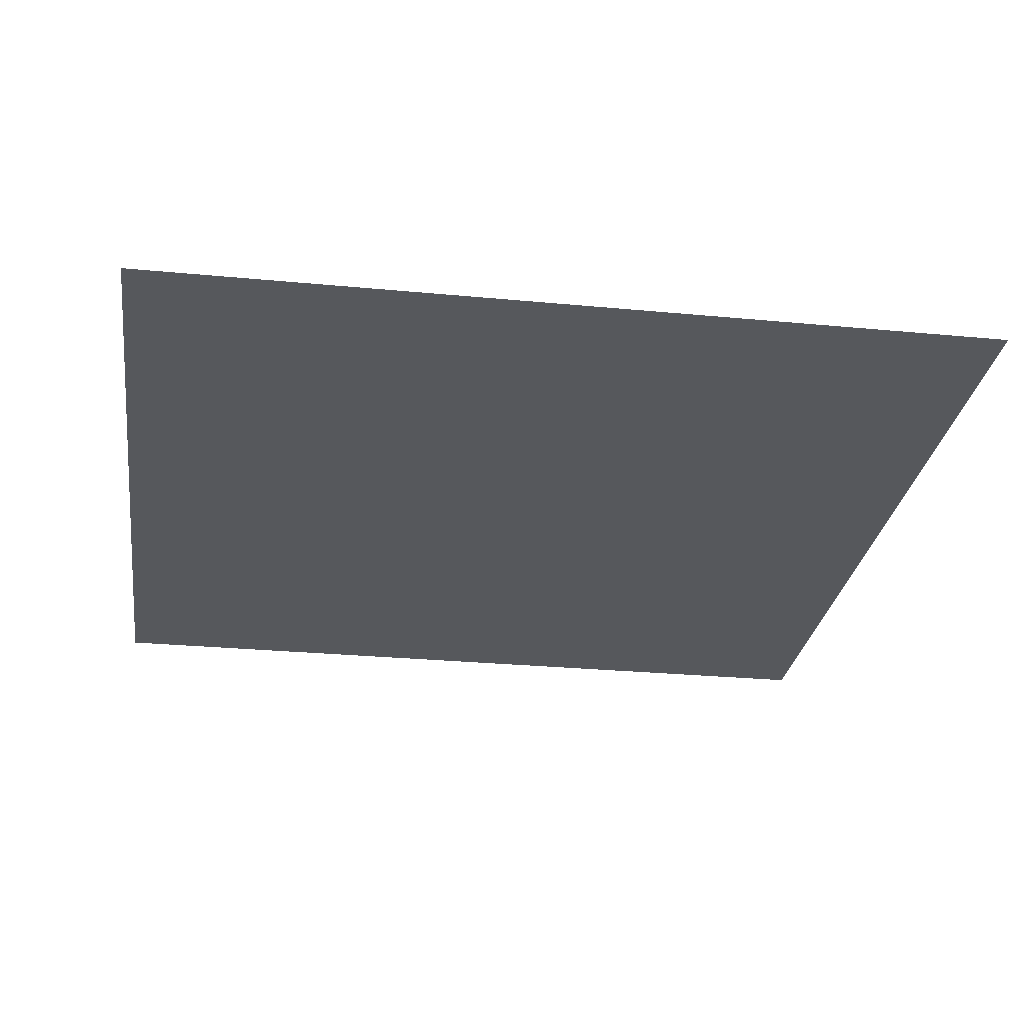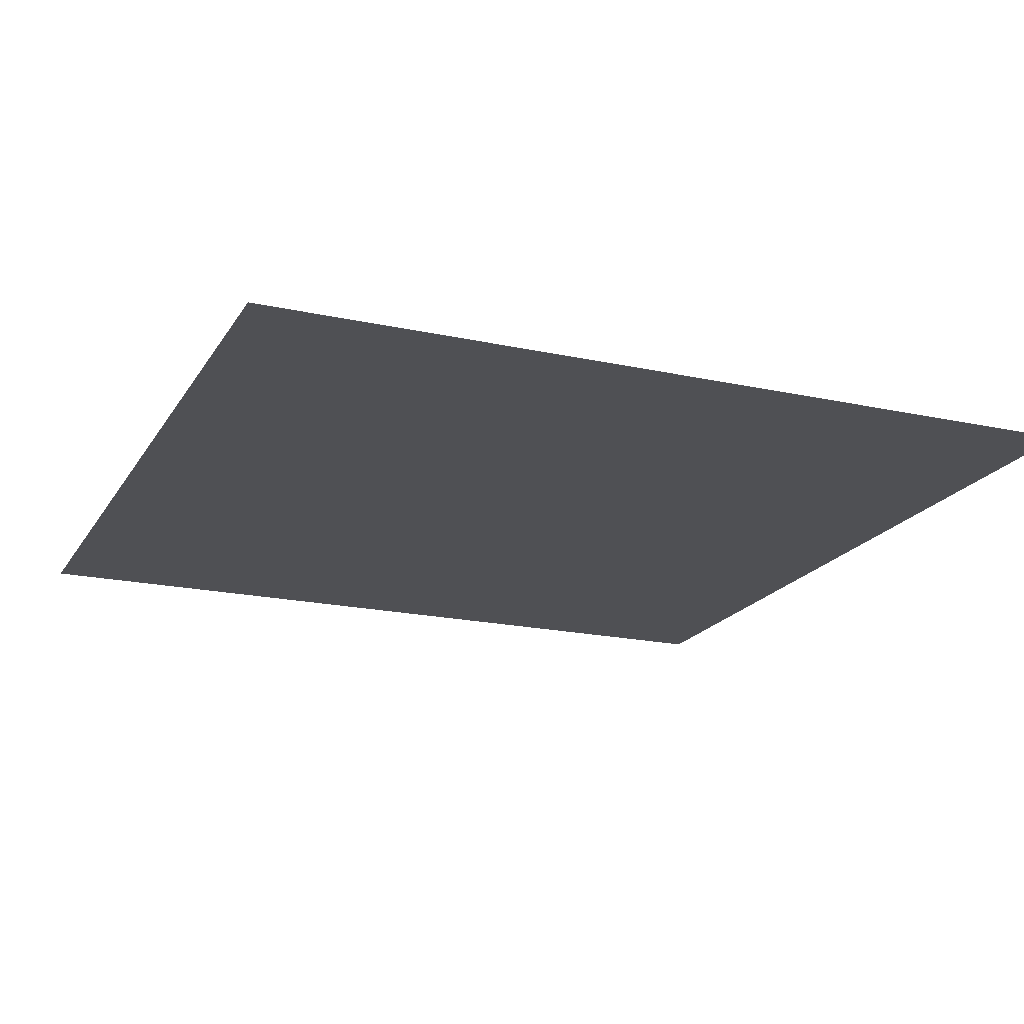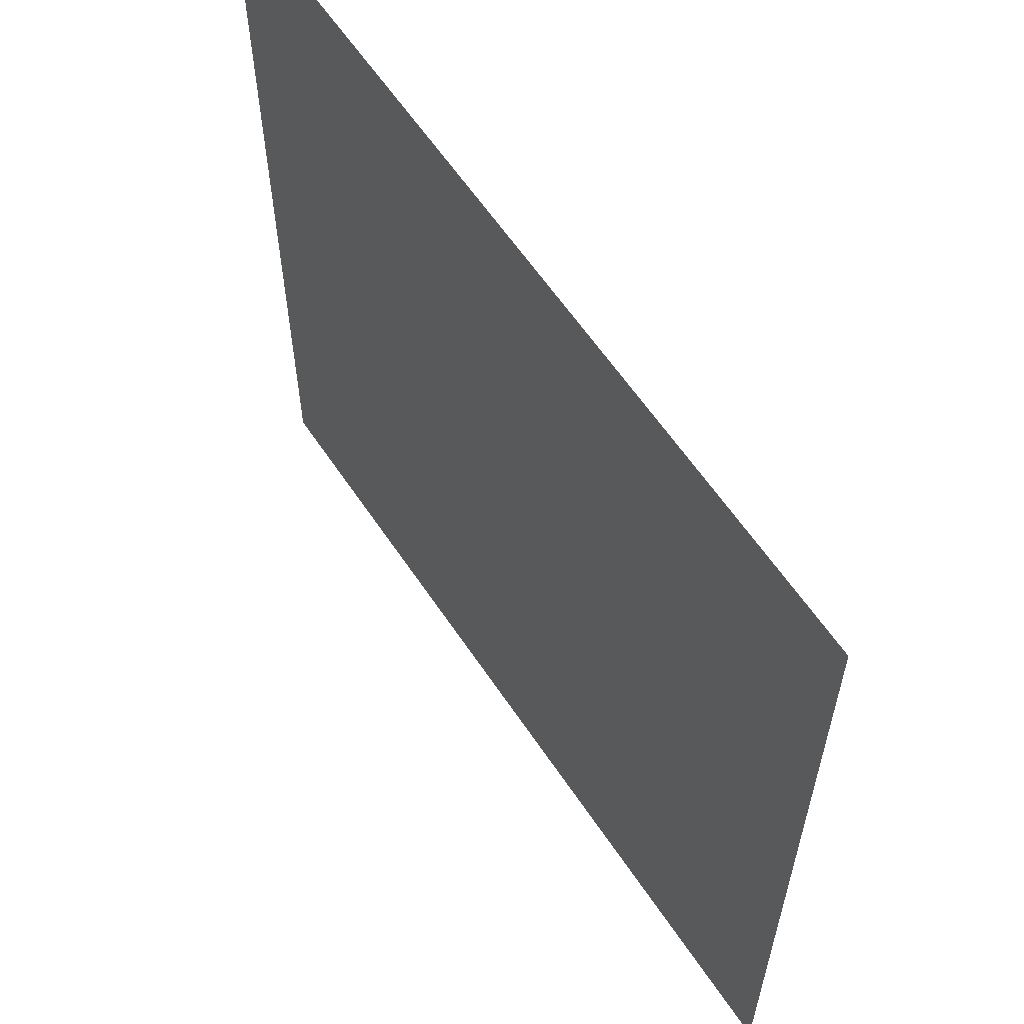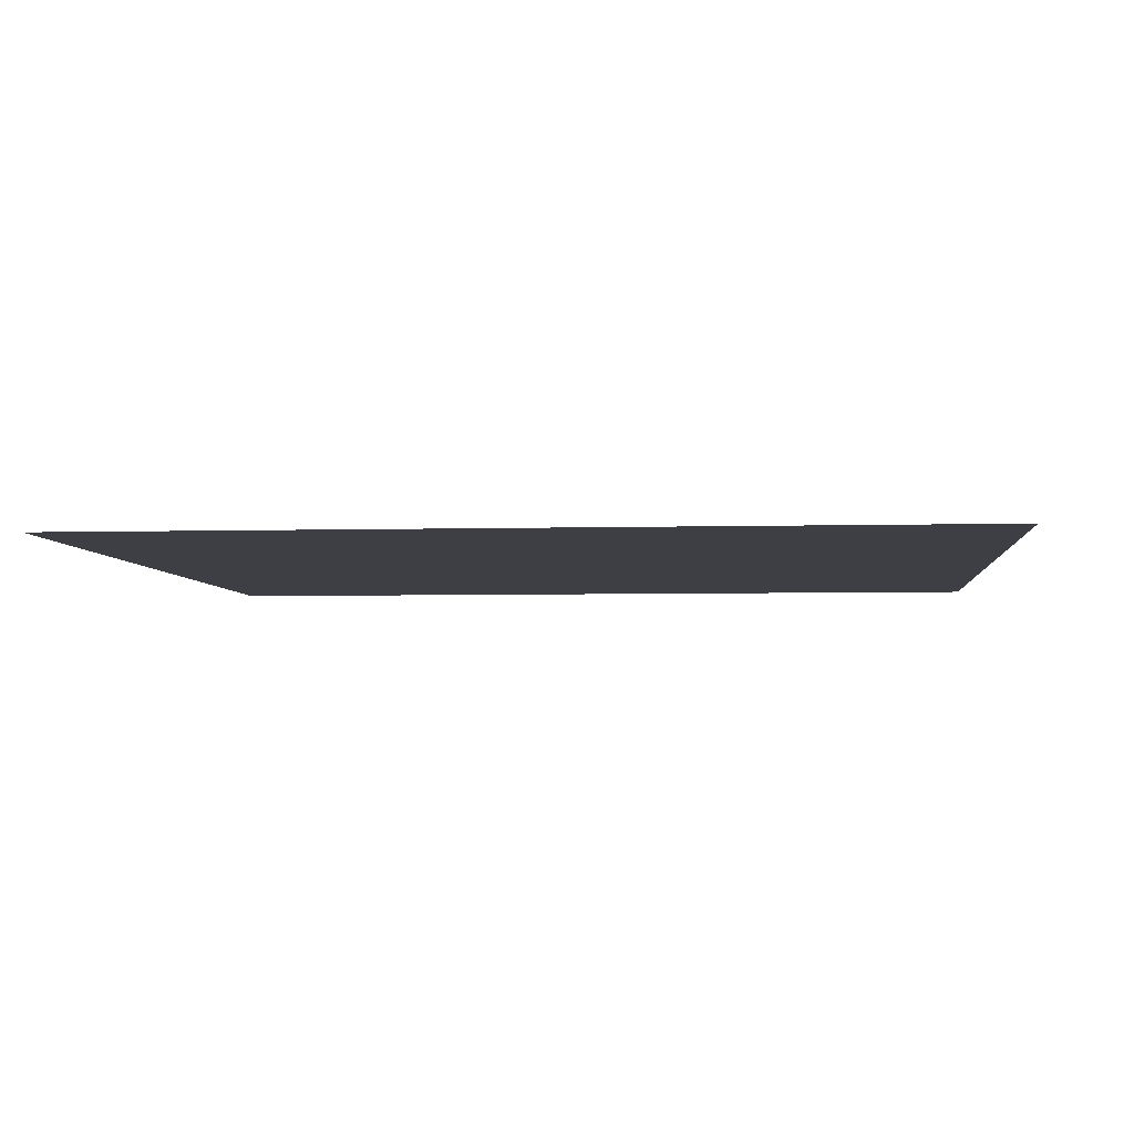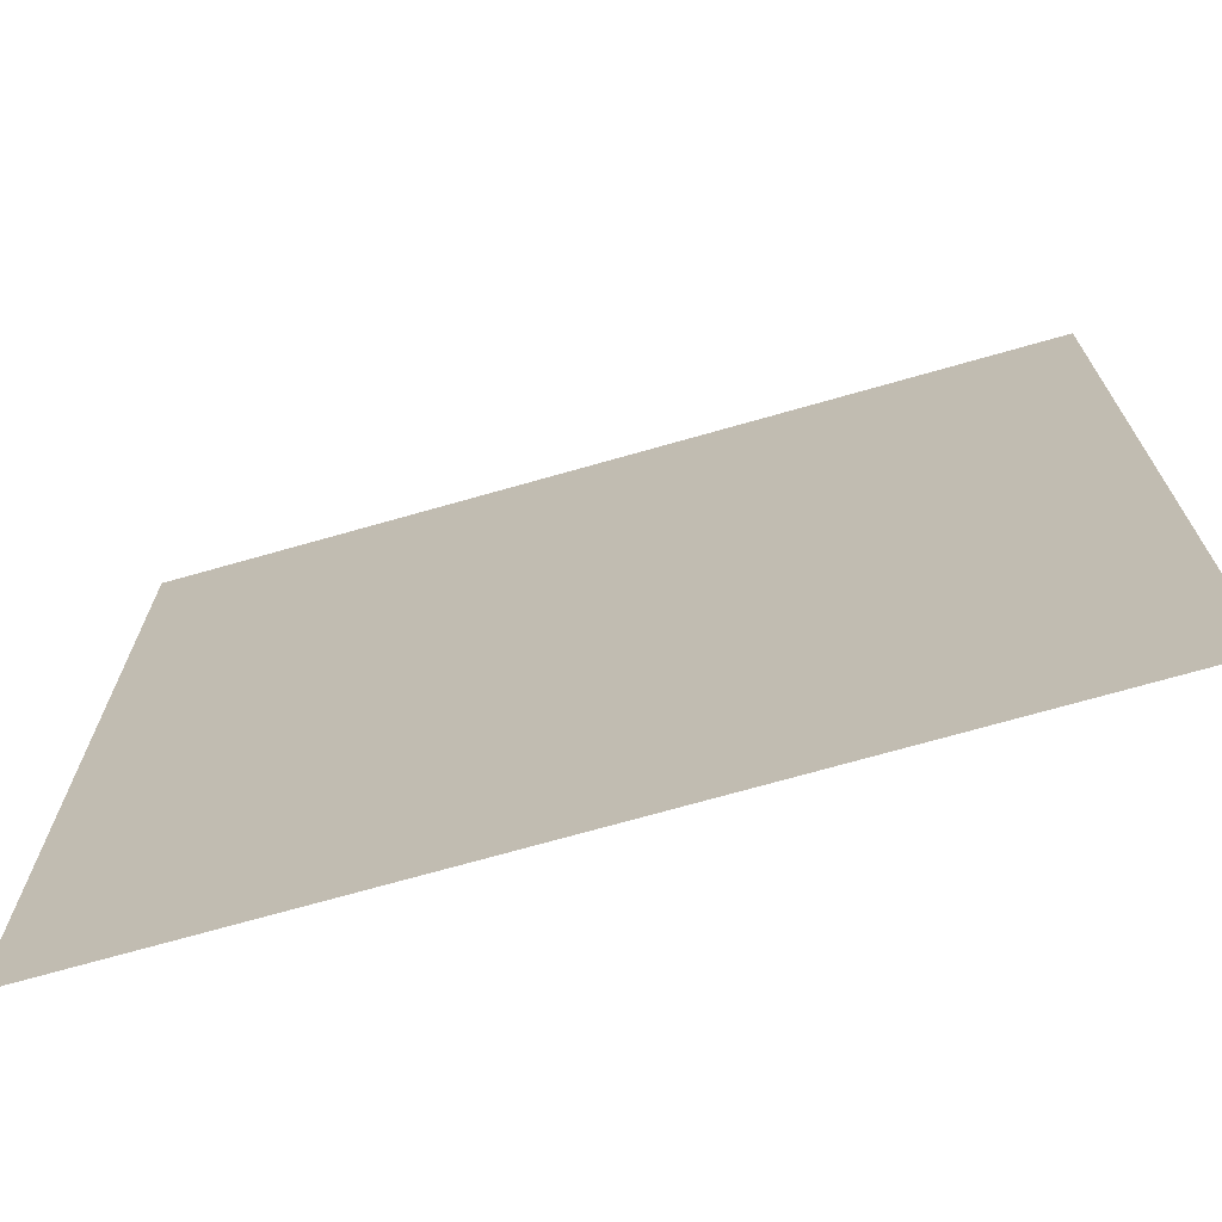
<metadata>
{"format":"obj","ext":"obj","renderer":"f3d","projection":"perspective","resolution":1024,"background":"white","views":[{"elev":-27.7,"azim":-98.3,"up":"+Y"},{"elev":-19.2,"azim":157.5,"up":"+Y"},{"elev":60.7,"azim":56.4,"up":"+Z"},{"elev":-4.4,"azim":95.3,"up":"+Y"},{"elev":-71.4,"azim":-164.1,"up":"+Z"}]}
</metadata>
<code>
v 100 -0.11 -100
v 100 -0.11 100
v -100 -0.11 100
v -100 -0.11 -100
f 1 4 2
f 4 3 2

</code>
